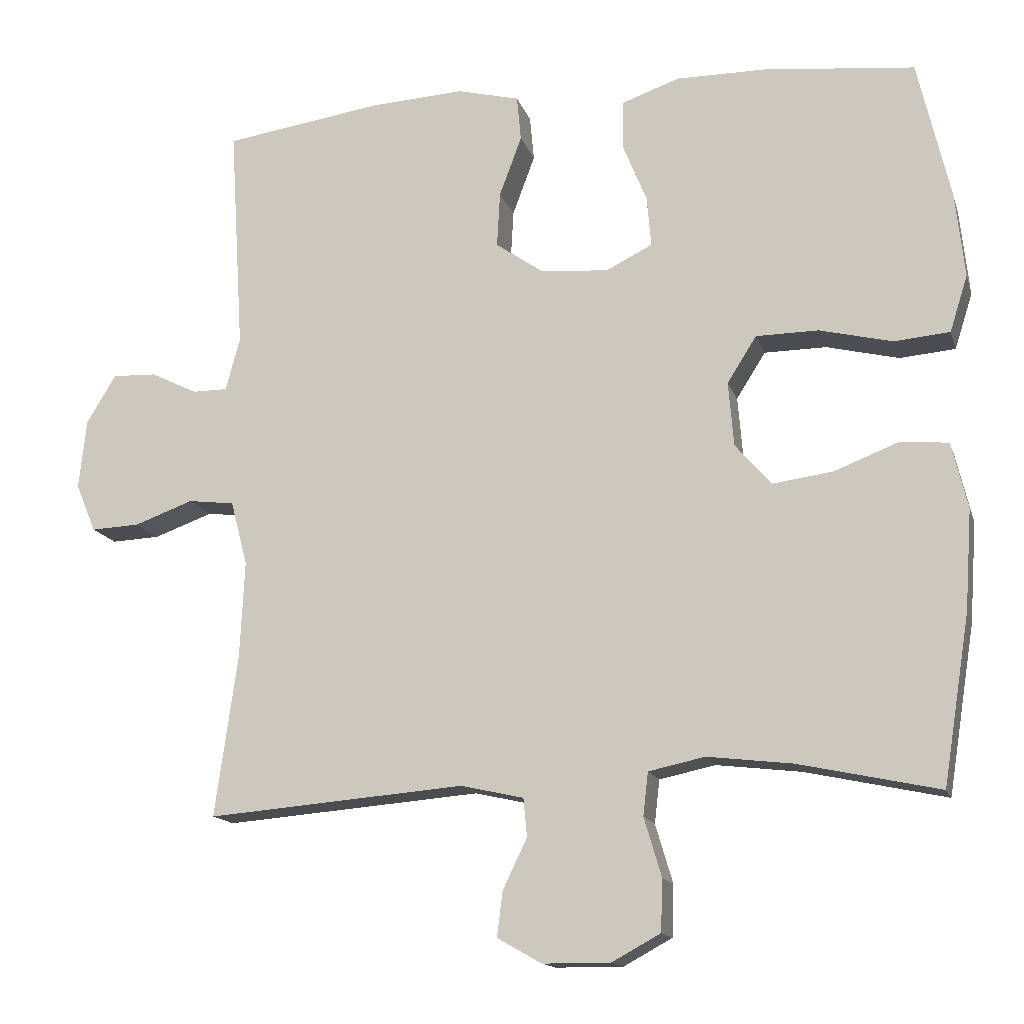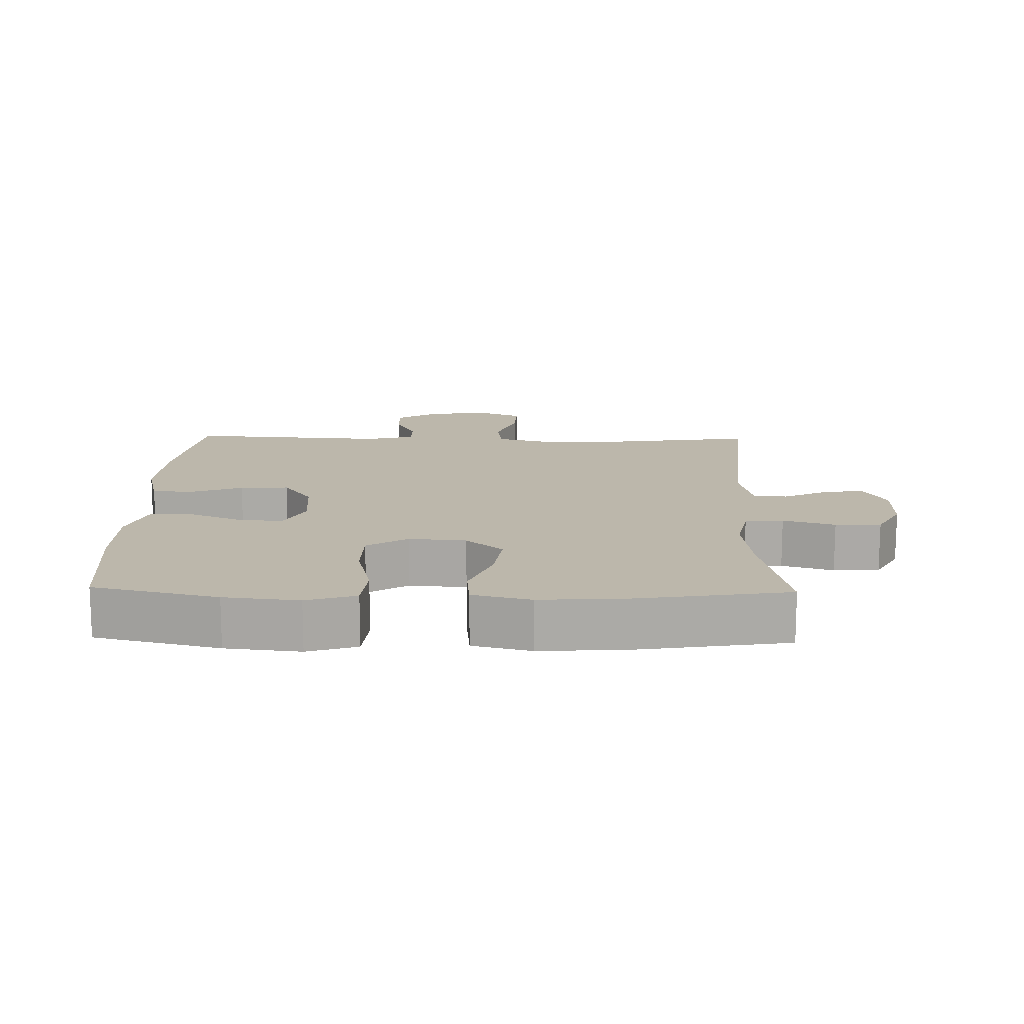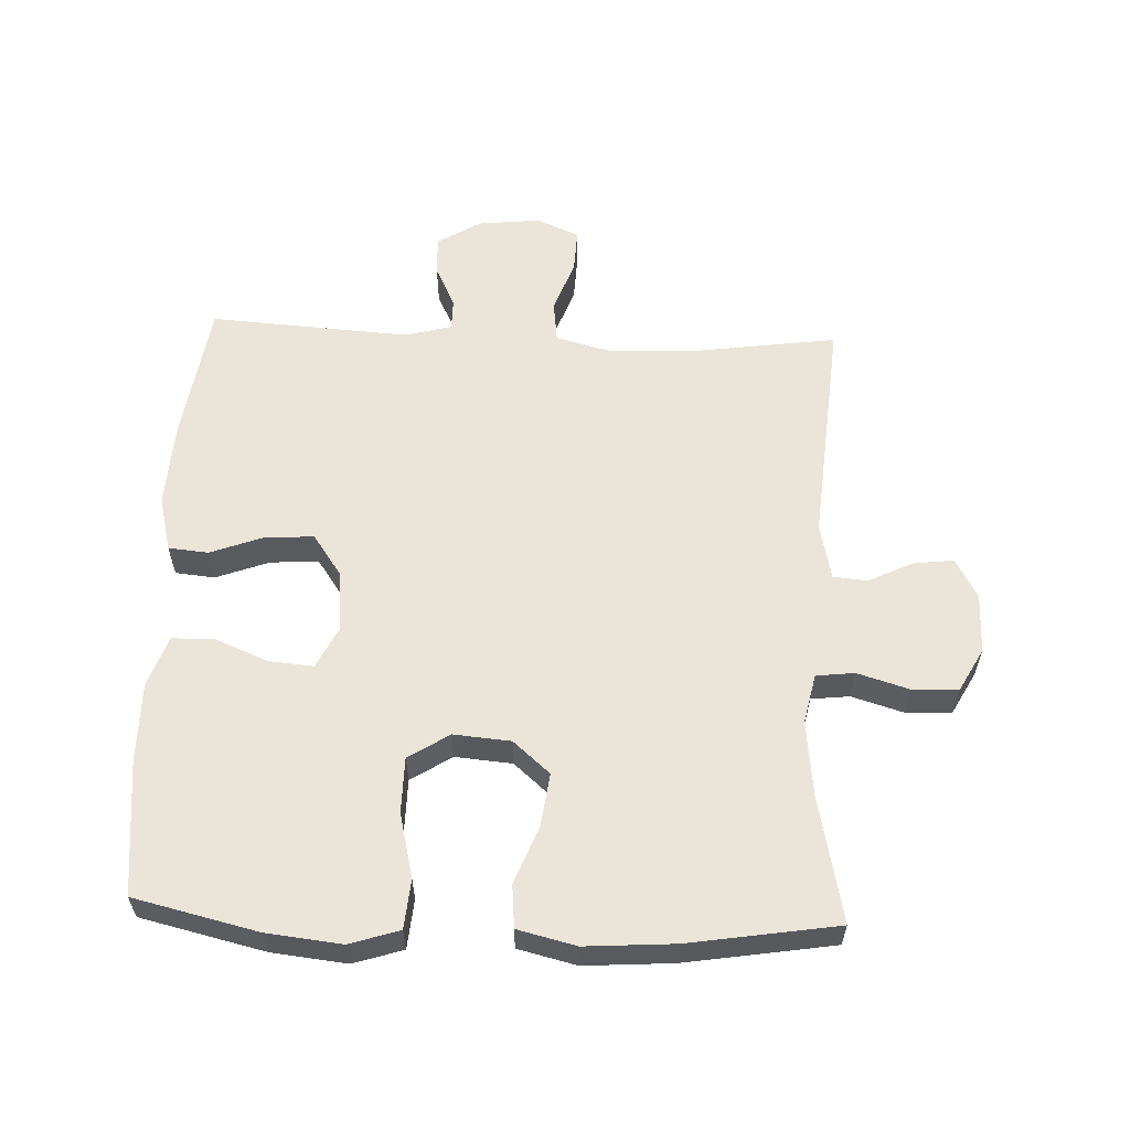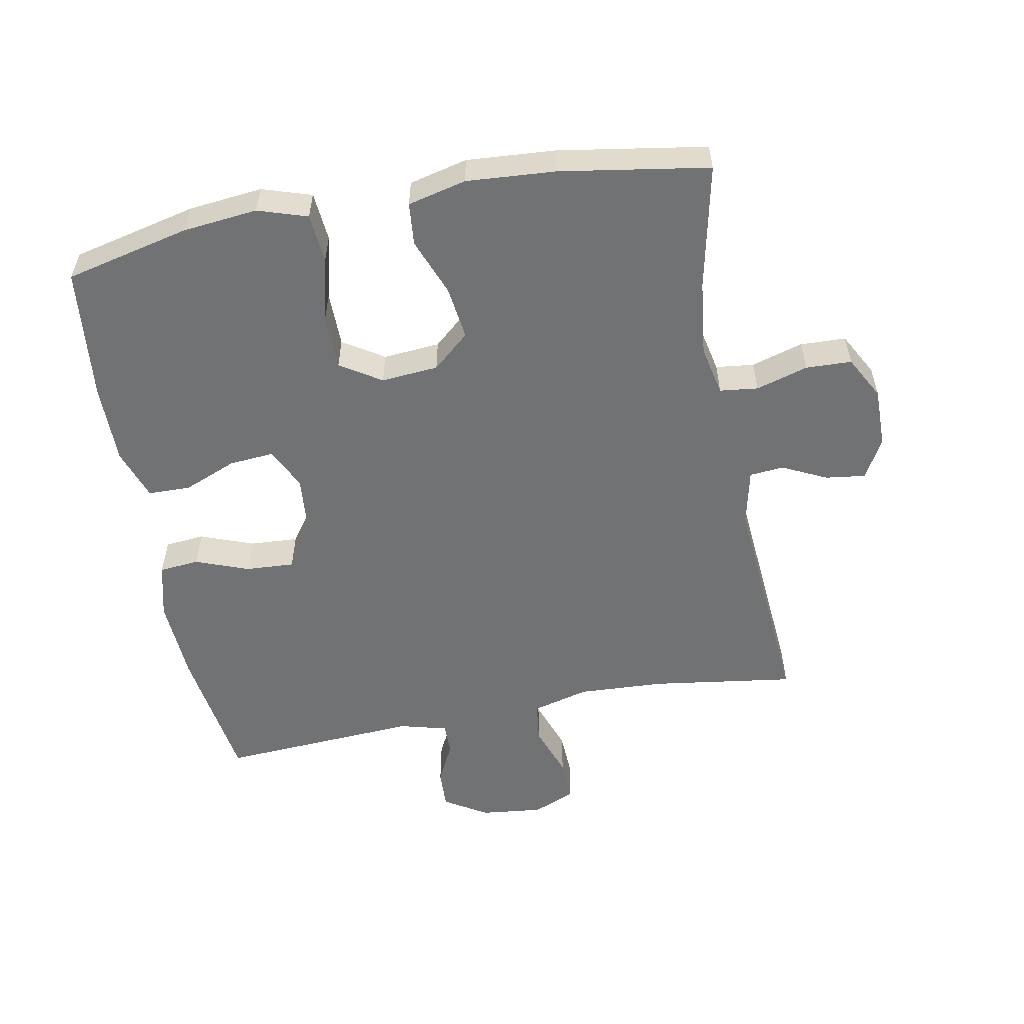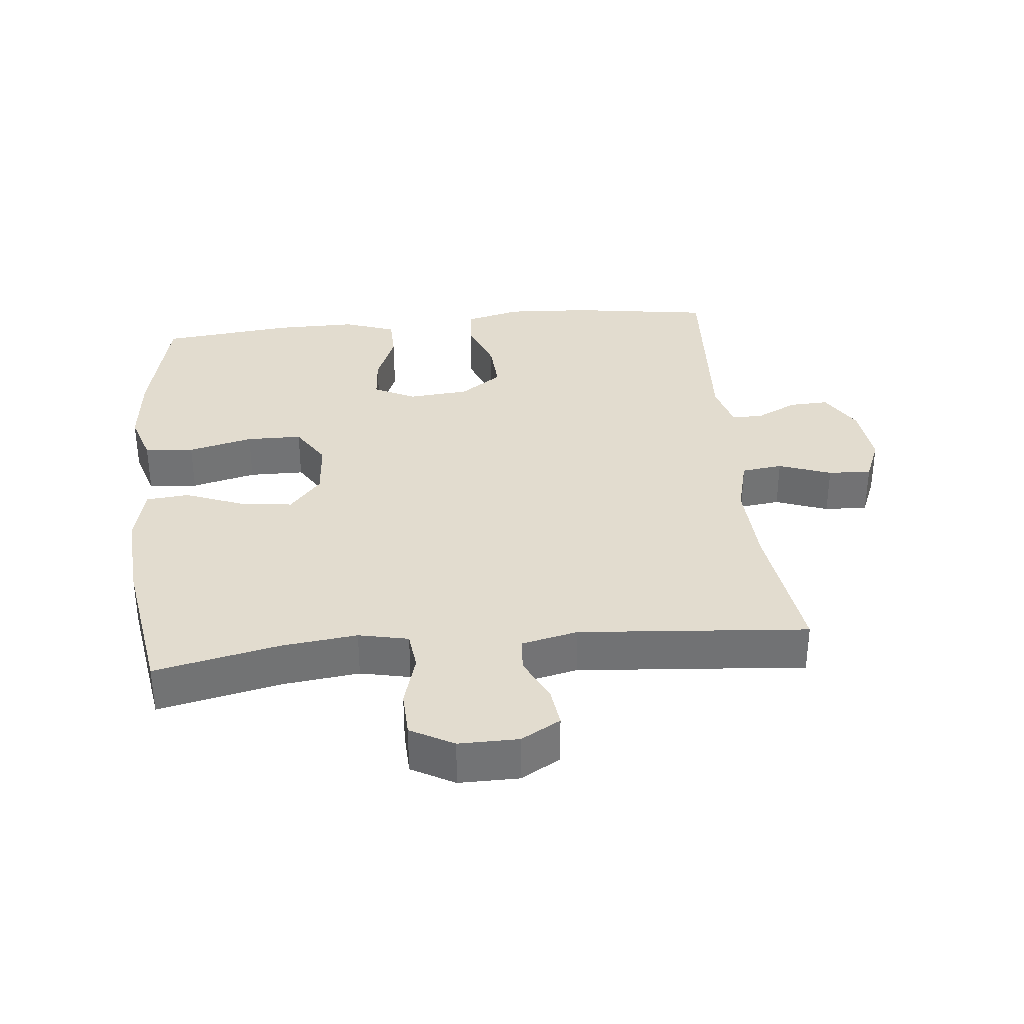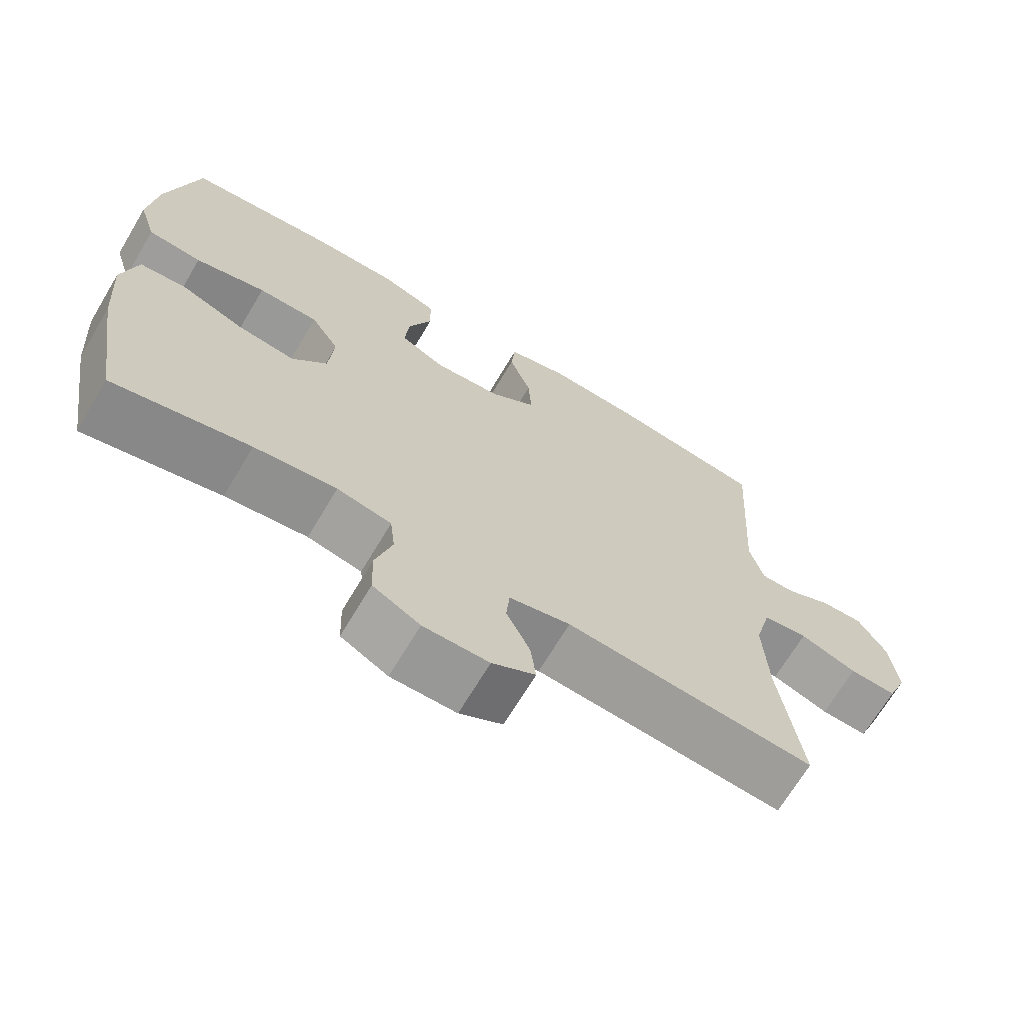
<metadata>
{"format":"obj","ext":"obj","renderer":"f3d","projection":"perspective","resolution":1024,"background":"white","views":[{"elev":-14.5,"azim":14.9,"up":"+Z"},{"elev":14.5,"azim":91.4,"up":"+Y"},{"elev":59.4,"azim":92.4,"up":"+Y"},{"elev":-55.6,"azim":100.6,"up":"+Y"},{"elev":34.6,"azim":174.2,"up":"+Y"},{"elev":-68.6,"azim":149.2,"up":"+Z"}]}
</metadata>
<code>
o path806
v -0.4596 0.0375 0.2092
v -0.4792 0.0375 0.1355
v -0.5278 0.0375 0.1355
v -0.5921 0.0375 0.1669
v -0.653 0.0375 0.1694
v -0.6936 0.0375 0.1024
v -0.7041 0.0375 0.005685
v -0.6765 0.0375 -0.06078
v -0.6094 0.0375 -0.05771
v -0.528 0.0375 -0.02821
v -0.4642 0.0375 -0.03599
v -0.4411 0.0375 -0.1248
v -0.4476 0.0375 -0.2588
v -0.4788 0.0375 -0.4818
v -0.1232 0.0375 -0.4524
v -0.03612 0.0375 -0.4718
v -0.03123 0.0375 -0.5248
v -0.06466 0.0375 -0.5942
v -0.07253 0.0375 -0.6564
v -0.01122 0.0375 -0.691
v 0.08181 0.0375 -0.6915
v 0.1488 0.0375 -0.6549
v 0.1513 0.0375 -0.5835
v 0.1273 0.0375 -0.5027
v 0.1342 0.0375 -0.4429
v 0.2116 0.0375 -0.4264
v 0.3285 0.0375 -0.4401
v 0.5231 0.0375 -0.4818
v 0.5601 0.0375 -0.2508
v 0.5697 0.0375 -0.1122
v 0.5479 0.0375 -0.02104
v 0.4816 0.0375 -0.01497
v 0.3921 0.0375 -0.04977
v 0.3096 0.0375 -0.06077
v 0.2599 0.0375 -0.003539
v 0.2526 0.0375 0.0854
v 0.2928 0.0375 0.1493
v 0.3788 0.0375 0.1502
v 0.4793 0.0375 0.1258
v 0.5558 0.0375 0.1327
v 0.5805 0.0375 0.2098
v 0.5681 0.0375 0.3262
v 0.5231 0.0375 0.5199
v 0.3149 0.0375 0.5414
v 0.1909 0.0375 0.5418
v 0.1113 0.0375 0.5138
v 0.11 0.0375 0.4478
v 0.1436 0.0375 0.3653
v 0.1494 0.0375 0.296
v 0.08536 0.0375 0.264
v -0.009079 0.0375 0.2721
v -0.07388 0.0375 0.3175
v -0.06956 0.0375 0.3934
v -0.0387 0.0375 0.4761
v -0.04444 0.0375 0.5381
v -0.1302 0.0375 0.5595
v -0.2609 0.0375 0.552
v -0.4788 0.0375 0.5199
v -0.4596 -0.0375 0.2092
v -0.4792 -0.0375 0.1355
v -0.5278 -0.0375 0.1355
v -0.5921 -0.0375 0.1669
v -0.653 -0.0375 0.1694
v -0.6936 -0.0375 0.1024
v -0.7041 -0.0375 0.005685
v -0.6765 -0.0375 -0.06078
v -0.6094 -0.0375 -0.05771
v -0.528 -0.0375 -0.02821
v -0.4642 -0.0375 -0.03599
v -0.4411 -0.0375 -0.1248
v -0.4476 -0.0375 -0.2588
v -0.4788 -0.0375 -0.4818
v -0.1232 -0.0375 -0.4524
v -0.03612 -0.0375 -0.4718
v -0.03123 -0.0375 -0.5248
v -0.06466 -0.0375 -0.5942
v -0.07253 -0.0375 -0.6564
v -0.01122 -0.0375 -0.691
v 0.08181 -0.0375 -0.6915
v 0.1488 -0.0375 -0.6549
v 0.1513 -0.0375 -0.5835
v 0.1273 -0.0375 -0.5027
v 0.1342 -0.0375 -0.4429
v 0.2116 -0.0375 -0.4264
v 0.3285 -0.0375 -0.4401
v 0.5231 -0.0375 -0.4818
v 0.5601 -0.0375 -0.2508
v 0.5697 -0.0375 -0.1122
v 0.5479 -0.0375 -0.02104
v 0.4816 -0.0375 -0.01497
v 0.3921 -0.0375 -0.04977
v 0.3096 -0.0375 -0.06077
v 0.2599 -0.0375 -0.003539
v 0.2526 -0.0375 0.0854
v 0.2928 -0.0375 0.1493
v 0.3788 -0.0375 0.1502
v 0.4793 -0.0375 0.1258
v 0.5558 -0.0375 0.1327
v 0.5805 -0.0375 0.2098
v 0.5681 -0.0375 0.3262
v 0.5231 -0.0375 0.5199
v 0.3149 -0.0375 0.5414
v 0.1909 -0.0375 0.5418
v 0.1113 -0.0375 0.5138
v 0.11 -0.0375 0.4478
v 0.1436 -0.0375 0.3653
v 0.1494 -0.0375 0.296
v 0.08536 -0.0375 0.264
v -0.009079 -0.0375 0.2721
v -0.07388 -0.0375 0.3175
v -0.06956 -0.0375 0.3934
v -0.0387 -0.0375 0.4761
v -0.04444 -0.0375 0.5381
v -0.1302 -0.0375 0.5595
v -0.2609 -0.0375 0.552
v -0.4788 -0.0375 0.5199
v -0.04444 0.0375 0.5381
v -0.04444 0.0375 0.5381
v -0.1302 0.0375 0.5595
v -0.2609 0.0375 0.552
v 0.3149 0.0375 0.5414
v 0.1909 0.0375 0.5418
v 0.1113 0.0375 0.5138
v 0.1113 0.0375 0.5138
v -0.0387 0.0375 0.4761
v 0.5231 0.0375 0.5199
v 0.5231 0.0375 0.5199
v -0.4788 0.0375 0.5199
v -0.4788 0.0375 0.5199
v 0.11 0.0375 0.4478
v -0.06956 0.0375 0.3934
v 0.1436 0.0375 0.3653
v 0.5681 0.0375 0.3262
v -0.07388 0.0375 0.3175
v 0.1494 0.0375 0.296
v 0.1494 0.0375 0.296
v 0.5805 0.0375 0.2098
v -0.4596 0.0375 0.2092
v -0.009079 0.0375 0.2721
v 0.08536 0.0375 0.264
v 0.5558 0.0375 0.1327
v 0.5558 0.0375 0.1327
v 0.2928 0.0375 0.1493
v 0.3788 0.0375 0.1502
v -0.4792 0.0375 0.1355
v -0.4792 0.0375 0.1355
v -0.5921 0.0375 0.1669
v -0.653 0.0375 0.1694
v -0.653 0.0375 0.1694
v -0.6936 0.0375 0.1024
v -0.5278 0.0375 0.1355
v 0.4793 0.0375 0.1258
v 0.2526 0.0375 0.0854
v -0.7041 0.0375 0.005685
v 0.2599 0.0375 -0.003539
v -0.6765 0.0375 -0.06078
v -0.6765 0.0375 -0.06078
v 0.3096 0.0375 -0.06077
v 0.5479 0.0375 -0.02104
v 0.5479 0.0375 -0.02104
v 0.4816 0.0375 -0.01497
v 0.3921 0.0375 -0.04977
v 0.5697 0.0375 -0.1122
v -0.528 0.0375 -0.02821
v -0.4642 0.0375 -0.03599
v -0.4642 0.0375 -0.03599
v -0.6094 0.0375 -0.05771
v -0.4411 0.0375 -0.1248
v 0.5601 0.0375 -0.2508
v -0.4476 0.0375 -0.2588
v 0.5231 0.0375 -0.4818
v 0.5231 0.0375 -0.4818
v 0.2116 0.0375 -0.4264
v 0.3285 0.0375 -0.4401
v 0.1342 0.0375 -0.4429
v 0.1342 0.0375 -0.4429
v 0.1273 0.0375 -0.5027
v -0.1232 0.0375 -0.4524
v -0.03612 0.0375 -0.4718
v -0.03612 0.0375 -0.4718
v -0.4788 0.0375 -0.4818
v -0.4788 0.0375 -0.4818
v -0.03123 0.0375 -0.5248
v 0.1513 0.0375 -0.5835
v -0.06466 0.0375 -0.5942
v 0.1488 0.0375 -0.6549
v -0.07253 0.0375 -0.6564
v -0.07253 0.0375 -0.6564
v 0.08181 0.0375 -0.6915
v -0.01122 0.0375 -0.691
v -0.04444 -0.0375 0.5381
v -0.04444 -0.0375 0.5381
v -0.1302 -0.0375 0.5595
v -0.2609 -0.0375 0.552
v 0.3149 -0.0375 0.5414
v 0.1909 -0.0375 0.5418
v 0.1113 -0.0375 0.5138
v 0.1113 -0.0375 0.5138
v -0.0387 -0.0375 0.4761
v 0.5231 -0.0375 0.5199
v 0.5231 -0.0375 0.5199
v -0.4788 -0.0375 0.5199
v -0.4788 -0.0375 0.5199
v 0.11 -0.0375 0.4478
v -0.06956 -0.0375 0.3934
v 0.1436 -0.0375 0.3653
v 0.5681 -0.0375 0.3262
v -0.07388 -0.0375 0.3175
v 0.1494 -0.0375 0.296
v 0.1494 -0.0375 0.296
v 0.5805 -0.0375 0.2098
v -0.4596 -0.0375 0.2092
v -0.009079 -0.0375 0.2721
v 0.08536 -0.0375 0.264
v 0.5558 -0.0375 0.1327
v 0.5558 -0.0375 0.1327
v 0.2928 -0.0375 0.1493
v 0.3788 -0.0375 0.1502
v -0.4792 -0.0375 0.1355
v -0.4792 -0.0375 0.1355
v -0.5921 -0.0375 0.1669
v -0.653 -0.0375 0.1694
v -0.653 -0.0375 0.1694
v -0.6936 -0.0375 0.1024
v -0.5278 -0.0375 0.1355
v 0.4793 -0.0375 0.1258
v 0.2526 -0.0375 0.0854
v -0.7041 -0.0375 0.005685
v 0.2599 -0.0375 -0.003539
v -0.6765 -0.0375 -0.06078
v -0.6765 -0.0375 -0.06078
v 0.3096 -0.0375 -0.06077
v 0.5479 -0.0375 -0.02104
v 0.5479 -0.0375 -0.02104
v 0.4816 -0.0375 -0.01497
v 0.3921 -0.0375 -0.04977
v 0.5697 -0.0375 -0.1122
v -0.528 -0.0375 -0.02821
v -0.4642 -0.0375 -0.03599
v -0.4642 -0.0375 -0.03599
v -0.6094 -0.0375 -0.05771
v -0.4411 -0.0375 -0.1248
v 0.5601 -0.0375 -0.2508
v -0.4476 -0.0375 -0.2588
v 0.5231 -0.0375 -0.4818
v 0.5231 -0.0375 -0.4818
v 0.2116 -0.0375 -0.4264
v 0.3285 -0.0375 -0.4401
v 0.1342 -0.0375 -0.4429
v 0.1342 -0.0375 -0.4429
v 0.1273 -0.0375 -0.5027
v -0.1232 -0.0375 -0.4524
v -0.03612 -0.0375 -0.4718
v -0.03612 -0.0375 -0.4718
v -0.4788 -0.0375 -0.4818
v -0.4788 -0.0375 -0.4818
v -0.03123 -0.0375 -0.5248
v 0.1513 -0.0375 -0.5835
v -0.06466 -0.0375 -0.5942
v 0.1488 -0.0375 -0.6549
v -0.07253 -0.0375 -0.6564
v -0.07253 -0.0375 -0.6564
v 0.08181 -0.0375 -0.6915
v -0.01122 -0.0375 -0.691
f 206 196 204
f 194 205 193
f 258 257 263
f 219 225 238
f 241 224 228
f 205 199 193
f 195 206 209
f 229 242 252
f 213 242 229
f 217 209 227
f 195 209 218
f 227 213 229
f 215 211 226
f 229 253 249
f 241 228 230
f 258 263 260
f 249 253 251
f 238 224 241
f 213 208 239
f 264 259 261
f 252 242 244
f 242 213 239
f 227 214 213
f 226 211 218
f 207 218 211
f 229 249 232
f 239 208 219
f 251 257 258
f 193 199 191
f 224 238 225
f 239 219 238
f 212 194 202
f 263 259 264
f 259 263 257
f 224 221 222
f 218 209 217
f 219 208 212
f 225 221 224
f 212 208 194
f 247 232 249
f 204 196 197
f 236 237 235
f 196 206 195
f 243 248 245
f 208 205 194
f 248 232 247
f 232 243 236
f 243 232 248
f 229 252 253
f 251 253 257
f 252 244 255
f 195 218 207
f 200 195 207
f 237 236 243
f 235 237 233
f 214 227 209
f 118 56 114 192
f 56 57 115 114
f 44 45 103 102
f 45 124 198 103
f 54 55 113 112
f 127 44 102 201
f 57 129 203 115
f 46 47 105 104
f 53 54 112 111
f 47 48 106 105
f 42 43 101 100
f 52 53 111 110
f 48 136 210 106
f 41 42 100 99
f 58 1 59 116
f 51 52 110 109
f 49 50 108 107
f 50 51 109 108
f 142 41 99 216
f 37 38 96 95
f 1 146 220 59
f 4 149 223 62
f 5 6 64 63
f 3 4 62 61
f 39 40 98 97
f 38 39 97 96
f 36 37 95 94
f 2 3 61 60
f 6 7 65 64
f 35 36 94 93
f 7 157 231 65
f 34 35 93 92
f 160 32 90 234
f 32 33 91 90
f 30 31 89 88
f 10 166 240 68
f 9 10 68 67
f 8 9 67 66
f 11 12 70 69
f 33 34 92 91
f 29 30 88 87
f 12 13 71 70
f 172 29 87 246
f 26 27 85 84
f 176 26 84 250
f 24 25 83 82
f 15 180 254 73
f 182 15 73 256
f 13 14 72 71
f 27 28 86 85
f 16 17 75 74
f 23 24 82 81
f 17 18 76 75
f 22 23 81 80
f 18 188 262 76
f 21 22 80 79
f 20 21 79 78
f 19 20 78 77
f 132 130 122
f 120 119 131
f 184 189 183
f 145 164 151
f 167 154 150
f 131 119 125
f 121 135 132
f 155 178 168
f 139 155 168
f 143 153 135
f 121 144 135
f 153 155 139
f 141 152 137
f 155 175 179
f 167 156 154
f 184 186 189
f 175 177 179
f 164 167 150
f 139 165 134
f 190 187 185
f 178 170 168
f 168 165 139
f 153 139 140
f 152 144 137
f 133 137 144
f 155 158 175
f 165 145 134
f 177 184 183
f 119 117 125
f 150 151 164
f 165 164 145
f 138 128 120
f 189 190 185
f 185 183 189
f 150 148 147
f 144 143 135
f 145 138 134
f 151 150 147
f 138 120 134
f 173 175 158
f 130 123 122
f 162 161 163
f 122 121 132
f 169 171 174
f 134 120 131
f 174 173 158
f 158 162 169
f 169 174 158
f 155 179 178
f 177 183 179
f 178 181 170
f 121 133 144
f 126 133 121
f 163 169 162
f 161 159 163
f 140 135 153

</code>
